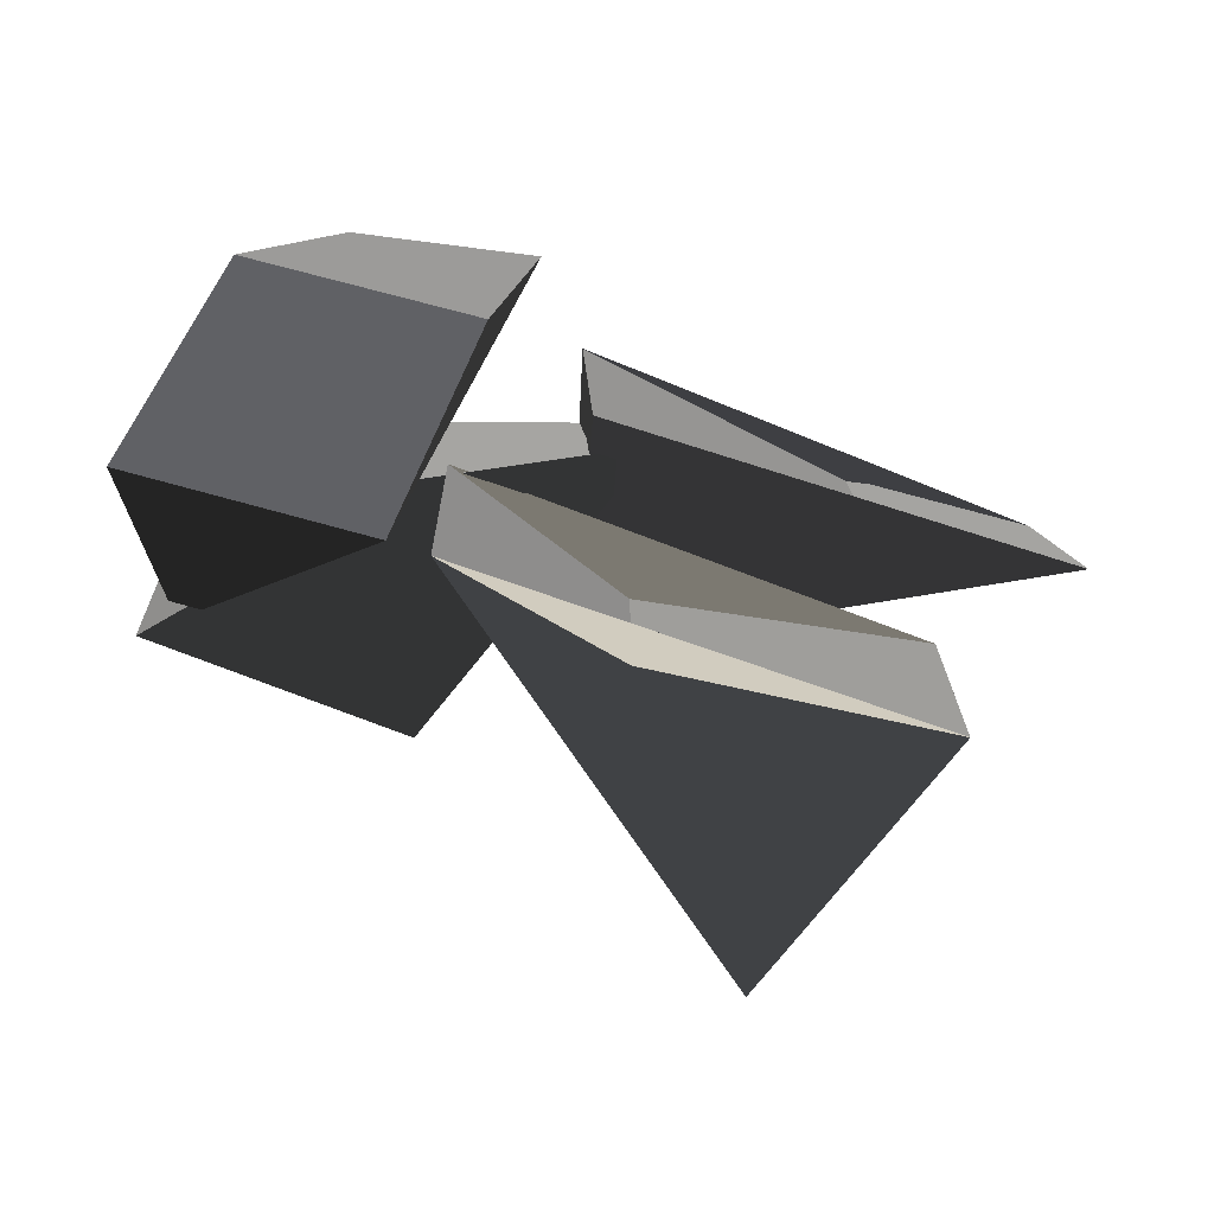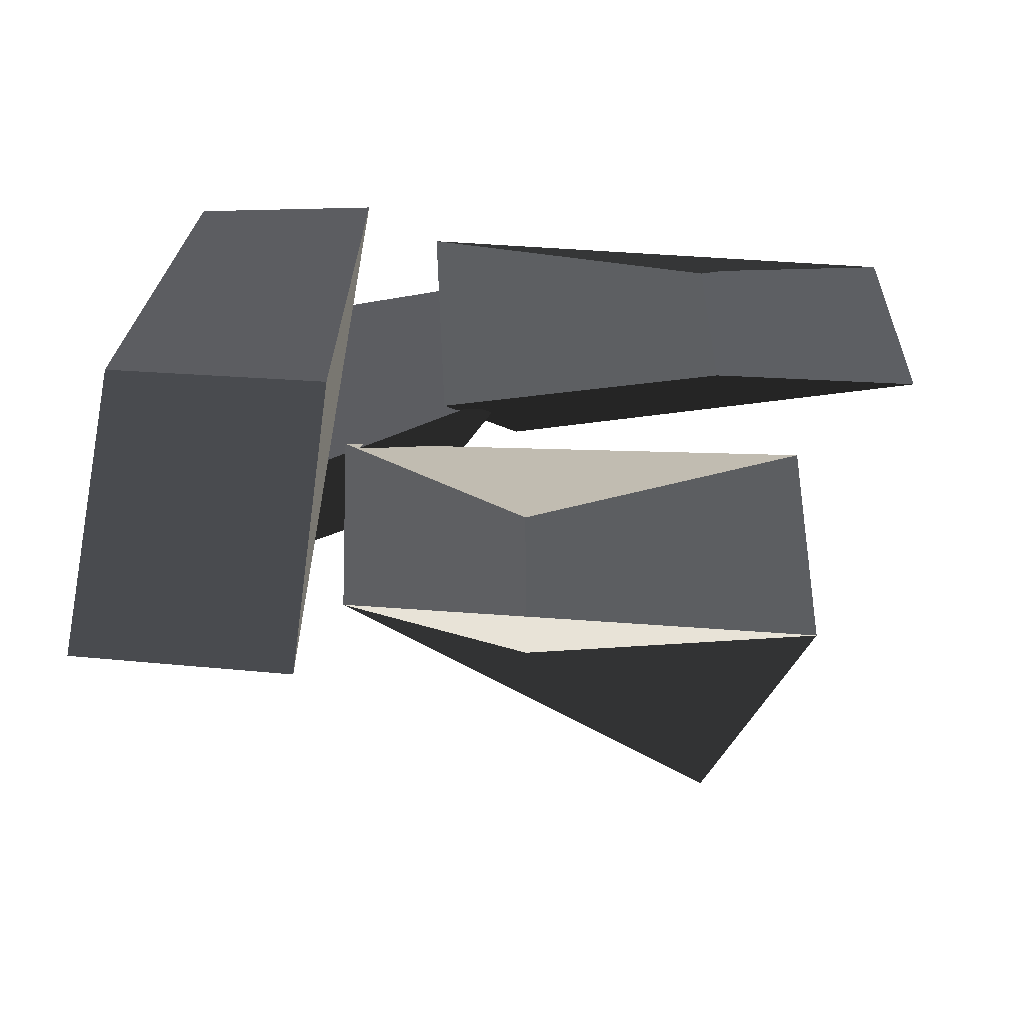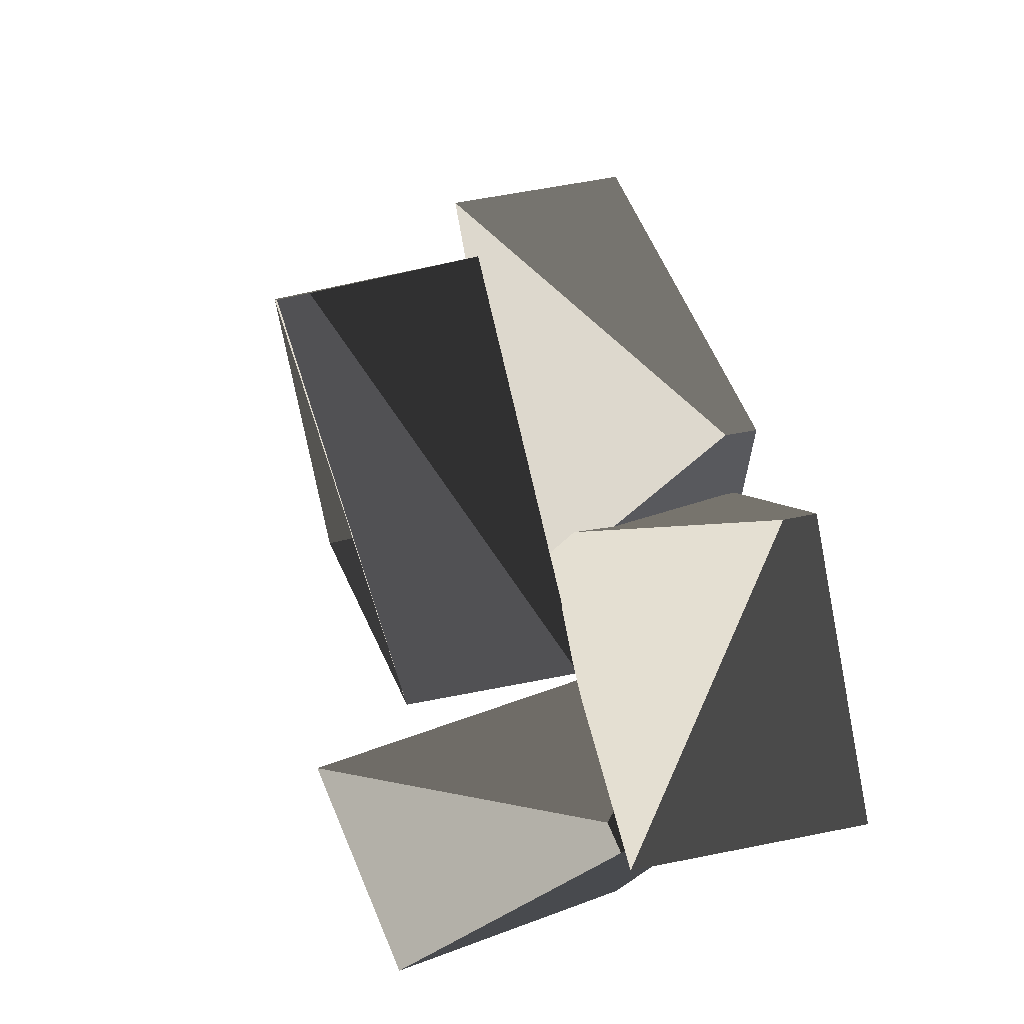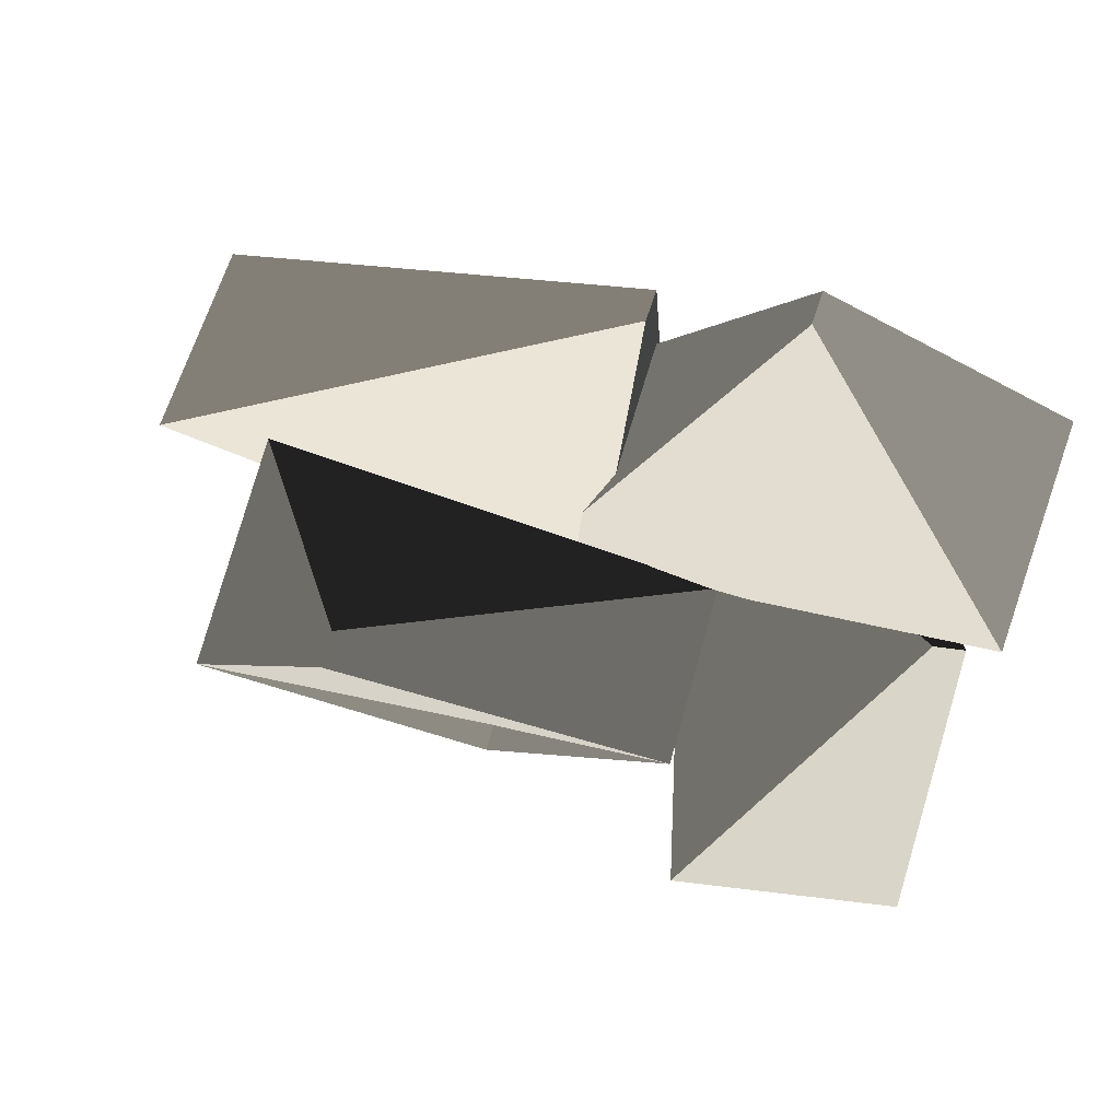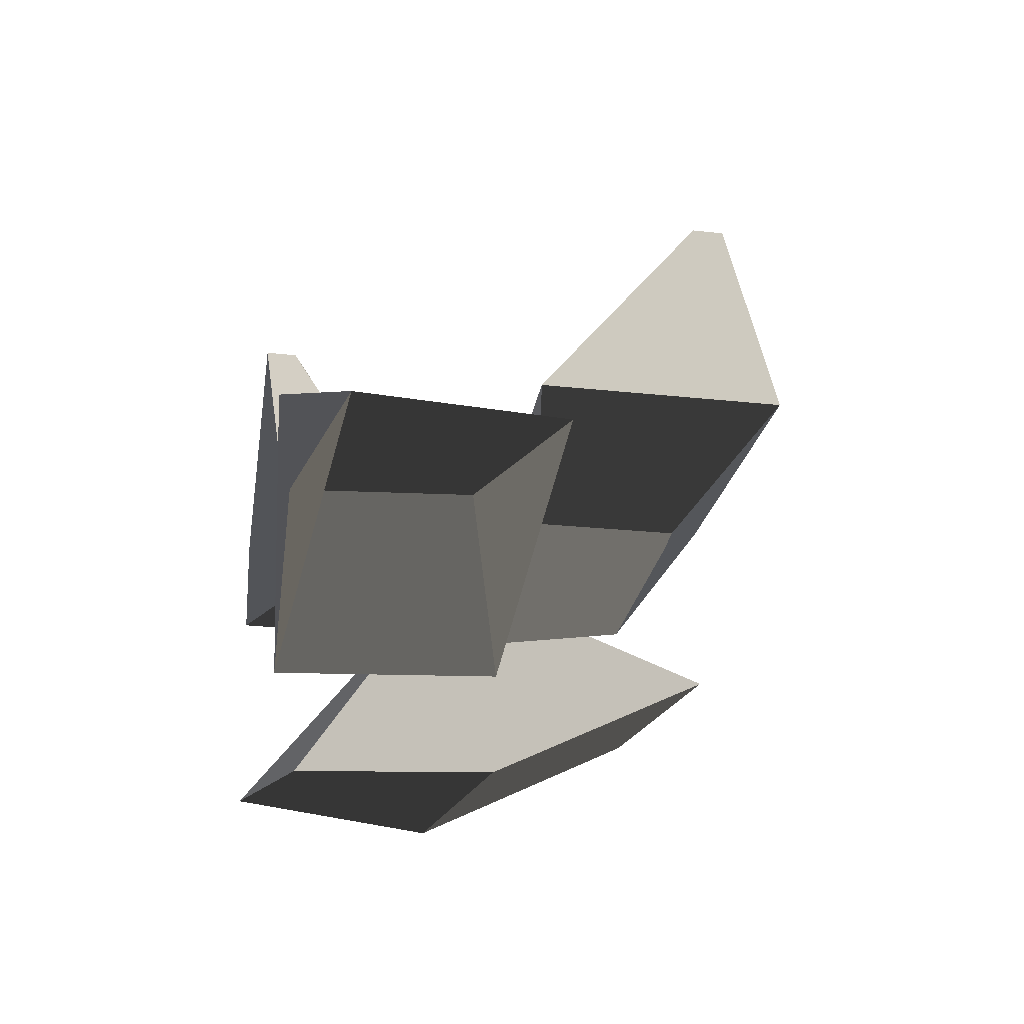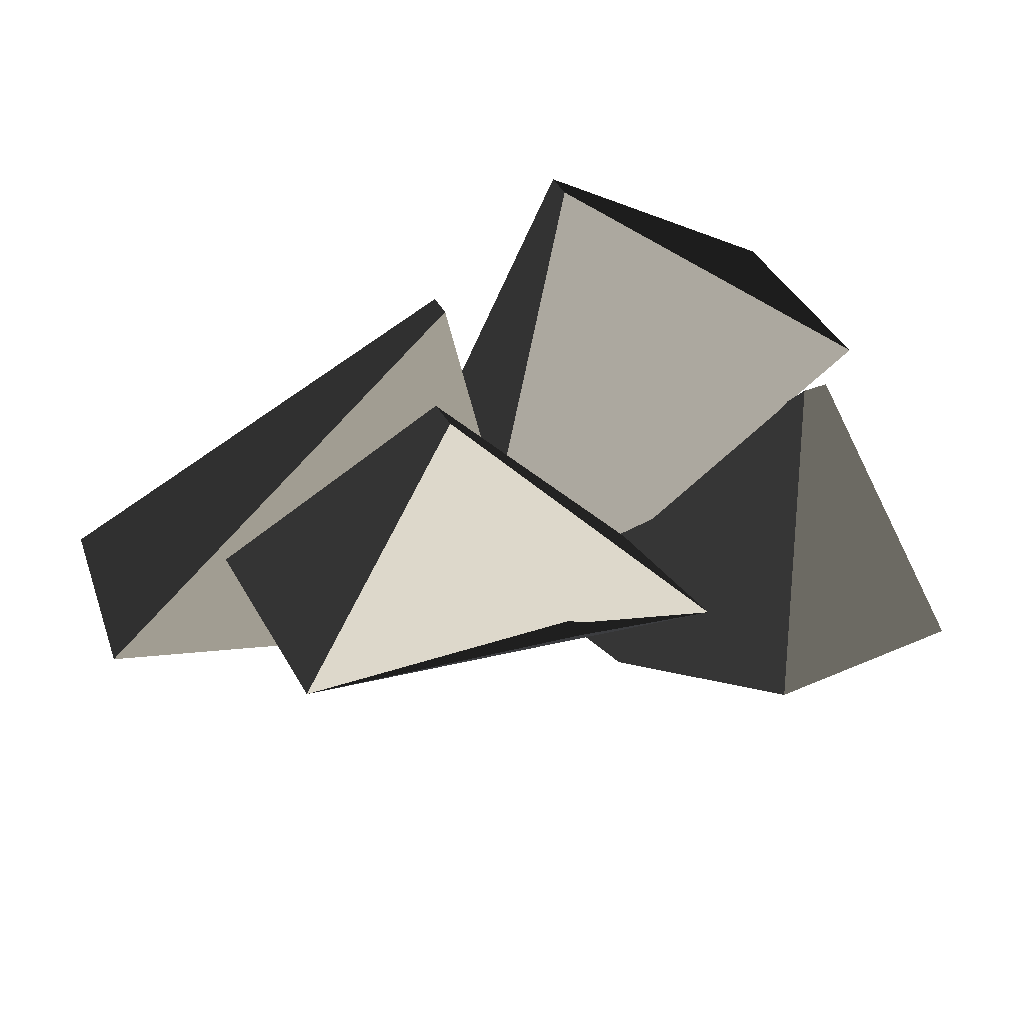
<metadata>
{"format":"obj","ext":"obj","renderer":"f3d","projection":"perspective","resolution":1024,"background":"white","views":[{"elev":-71.1,"azim":173.2,"up":"+Y"},{"elev":-37.8,"azim":-168.0,"up":"+Y"},{"elev":66.4,"azim":76.3,"up":"+Z"},{"elev":78.9,"azim":15.9,"up":"+Z"},{"elev":-20.3,"azim":-101.8,"up":"+Z"},{"elev":36.0,"azim":-25.4,"up":"+Z"}]}
</metadata>
<code>
v -0.3436 5.575e-06 0.9351
v -0.1348 5.575e-06 1.293
v 0.29 0.05776 0.8101
v -0.3436 5.575e-06 0.9351
v 0.29 0.05776 0.8101
v 0.05062 5.575e-06 0.8941
v -0.3436 0.3163 0.9351
v 0.05062 0.2346 0.8941
v 0.29 0.3163 0.7738
v -0.3436 0.3163 0.9351
v 0.29 0.3163 0.7738
v -0.1348 0.0439 1.293
v 0.1373 0.5971 0.6745
v 0.1071 0.6092 1.088
v -0.4889 0.5762 0.8413
v 0.1373 0.5971 0.6745
v -0.4889 0.5762 0.8413
v -0.2343 0.6199 0.8104
v 0.1208 0.2813 0.6826
v -0.2466 0.3857 0.8164
v -0.5183 0.3181 0.8153
v 0.1208 0.2813 0.6826
v -0.5183 0.3181 0.8153
v 0.1049 0.5654 1.089
v -0.3436 5.575e-06 0.9351
v 0.05062 5.575e-06 0.8941
v 0.05062 0.2346 0.8941
v -0.3436 0.3163 0.9351
v 0.05062 5.575e-06 0.8941
v 0.29 0.05776 0.8101
v 0.29 0.3163 0.7738
v 0.05062 0.2346 0.8941
v 0.29 0.05776 0.8101
v -0.1348 5.575e-06 1.293
v -0.1348 0.0439 1.293
v 0.29 0.3163 0.7738
v -0.1348 5.575e-06 1.293
v -0.3436 5.575e-06 0.9351
v -0.3436 0.3163 0.9351
v -0.1348 0.0439 1.293
v 0.1373 0.5971 0.6745
v -0.2343 0.6199 0.8104
v -0.2466 0.3857 0.8164
v 0.1208 0.2813 0.6826
v -0.2343 0.6199 0.8104
v -0.4889 0.5762 0.8413
v -0.5183 0.3181 0.8153
v -0.2466 0.3857 0.8164
v -0.4889 0.5762 0.8413
v 0.1071 0.6092 1.088
v 0.1049 0.5654 1.089
v -0.5183 0.3181 0.8153
v 0.1071 0.6092 1.088
v 0.1373 0.5971 0.6745
v 0.1208 0.2813 0.6826
v 0.1049 0.5654 1.089
v 0.6695 0.6006 1.041
v 0.3088 0.6128 1.245
v 0.03443 0.5829 0.7616
v 0.3504 0.6235 0.8073
v 0.6536 0.2849 1.032
v 0.3345 0.3077 0.798
v 0.03981 0.3248 0.7227
v 0.3066 0.5689 1.244
v 0.6695 0.6006 1.041
v 0.3504 0.6235 0.8073
v 0.3345 0.3077 0.798
v 0.6536 0.2849 1.032
v 0.3504 0.6235 0.8073
v 0.03443 0.5829 0.7616
v 0.03981 0.3248 0.7227
v 0.3345 0.3077 0.798
v 0.03443 0.5829 0.7616
v 0.3088 0.6128 1.245
v 0.3066 0.5689 1.244
v 0.03981 0.3248 0.7227
v 0.3088 0.6128 1.245
v 0.6695 0.6006 1.041
v 0.6536 0.2849 1.032
v 0.3066 0.5689 1.244
v 0.6447 -0.03625 0.7203
v 0.6161 0.2846 0.981
v 0.4599 0.6131 0.5596
v 0.5684 0.3106 0.5444
v 0.3343 -0.08889 0.751
v 0.2581 0.258 0.5752
v 0.205 0.5571 0.5509
v 0.573 0.2772 0.9853
v 0.6447 -0.03625 0.7203
v 0.5684 0.3106 0.5444
v 0.2581 0.258 0.5752
v 0.3343 -0.08889 0.751
v 0.5684 0.3106 0.5444
v 0.4599 0.6131 0.5596
v 0.205 0.5571 0.5509
v 0.2581 0.258 0.5752
v 0.4599 0.6131 0.5596
v 0.6161 0.2846 0.981
v 0.573 0.2772 0.9853
v 0.205 0.5571 0.5509
v 0.6161 0.2846 0.981
v 0.6447 -0.03625 0.7203
v 0.3343 -0.08889 0.751
v 0.573 0.2772 0.9853
g Box001_28325_40
f 1 3 2
f 4 6 5
f 7 9 8
f 10 12 11
f 13 15 14
f 16 18 17
f 19 21 20
f 22 24 23
f 25 27 26
f 25 28 27
f 29 31 30
f 29 32 31
f 33 35 34
f 33 36 35
f 37 39 38
f 37 40 39
f 41 43 42
f 41 44 43
f 45 47 46
f 45 48 47
f 49 51 50
f 49 52 51
f 53 55 54
f 53 56 55
f 57 59 58
f 57 60 59
f 61 63 62
f 61 64 63
f 65 67 66
f 65 68 67
f 69 71 70
f 69 72 71
f 73 75 74
f 73 76 75
f 77 79 78
f 77 80 79
f 81 83 82
f 81 84 83
f 85 87 86
f 85 88 87
f 89 91 90
f 89 92 91
f 93 95 94
f 93 96 95
f 97 99 98
f 97 100 99
f 101 103 102
f 101 104 103

</code>
